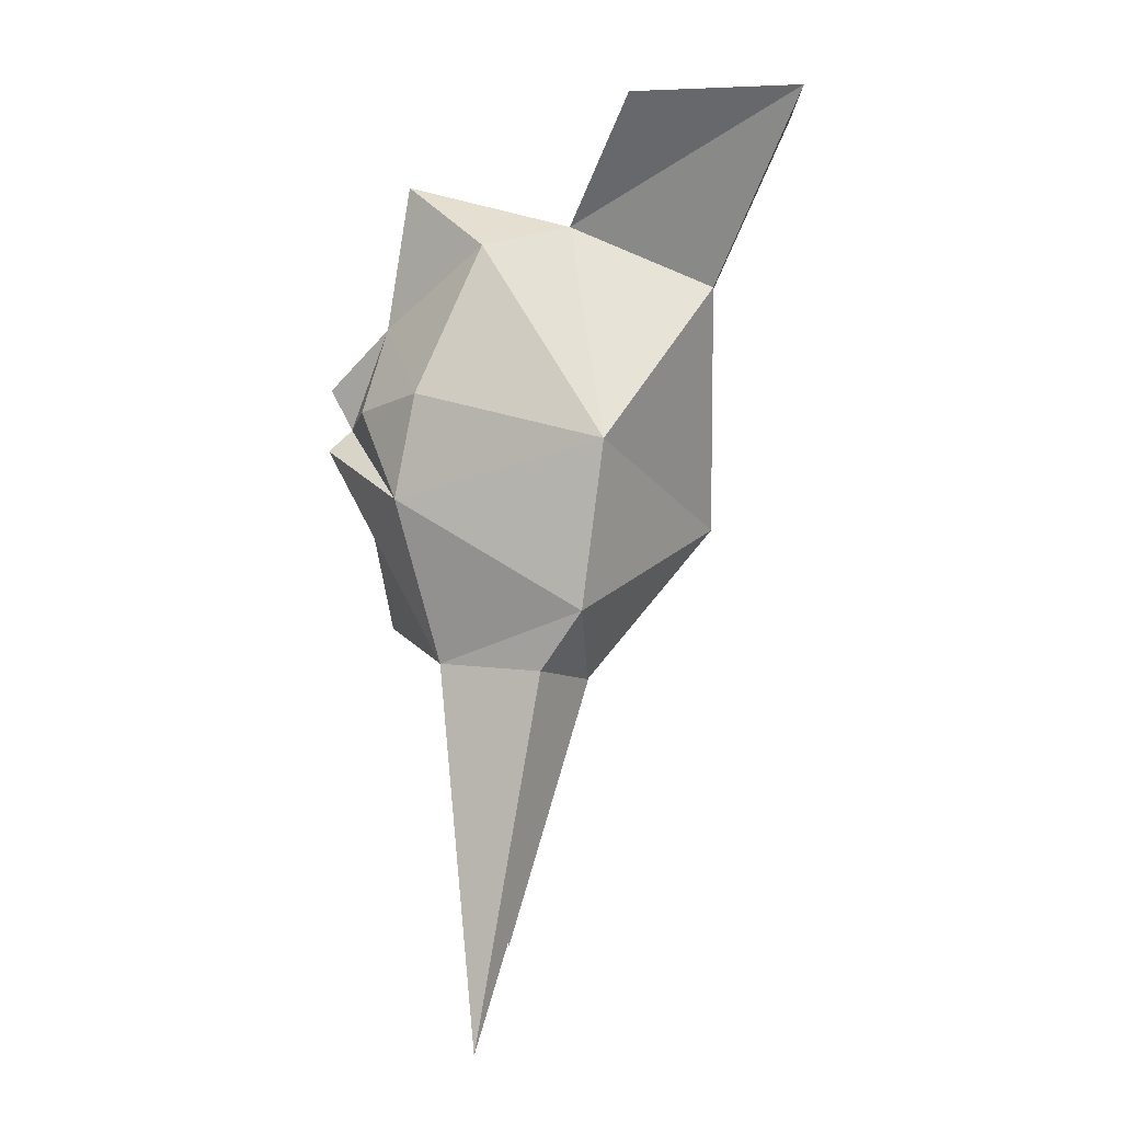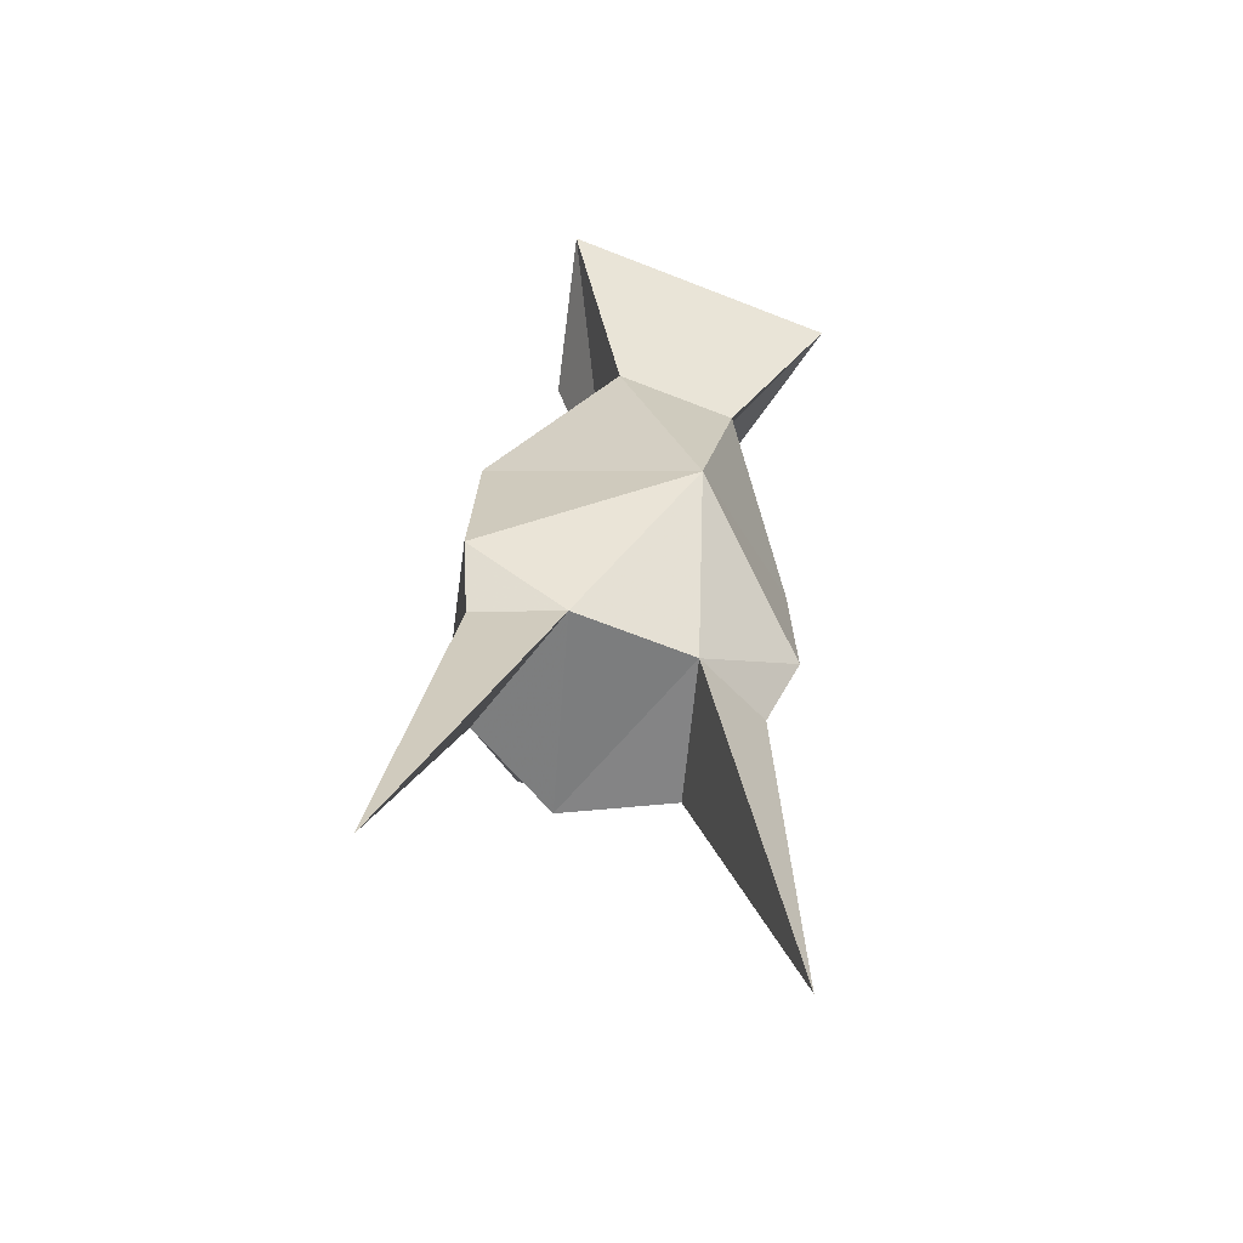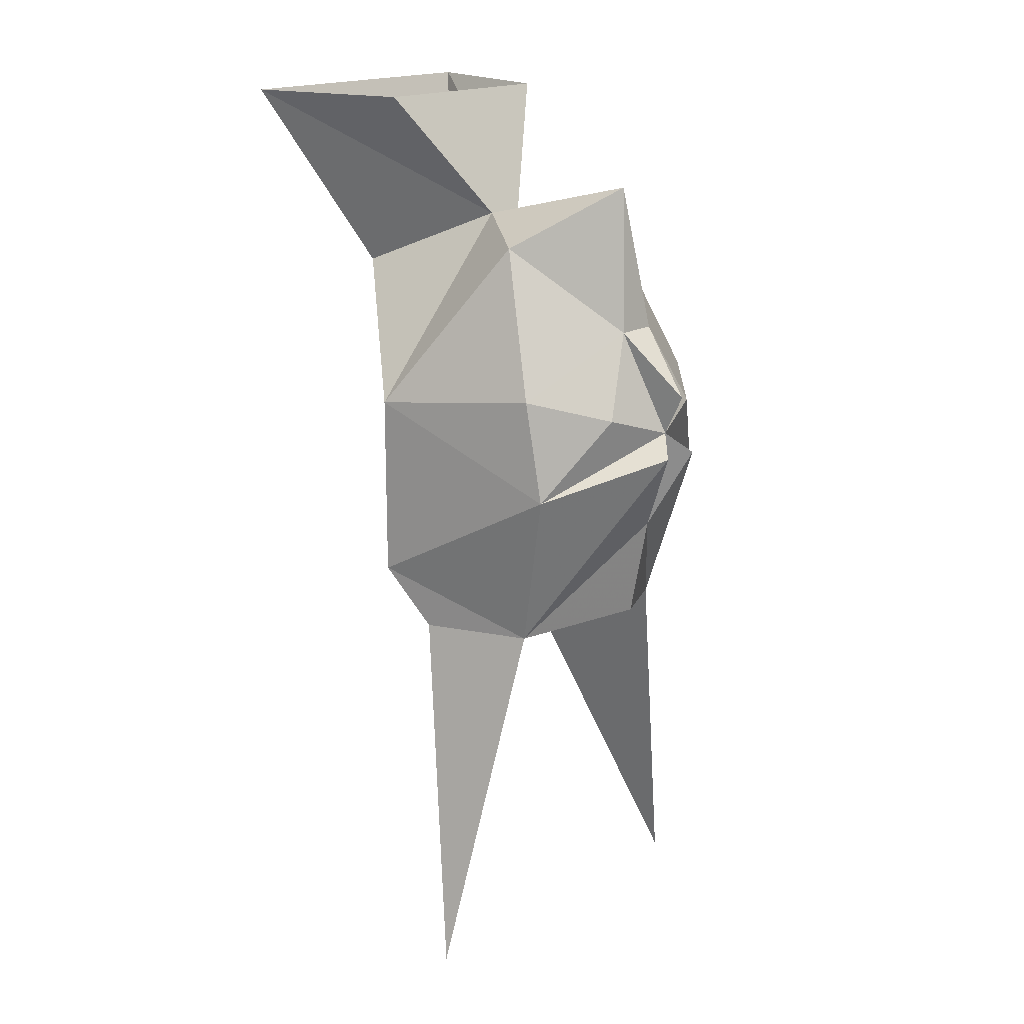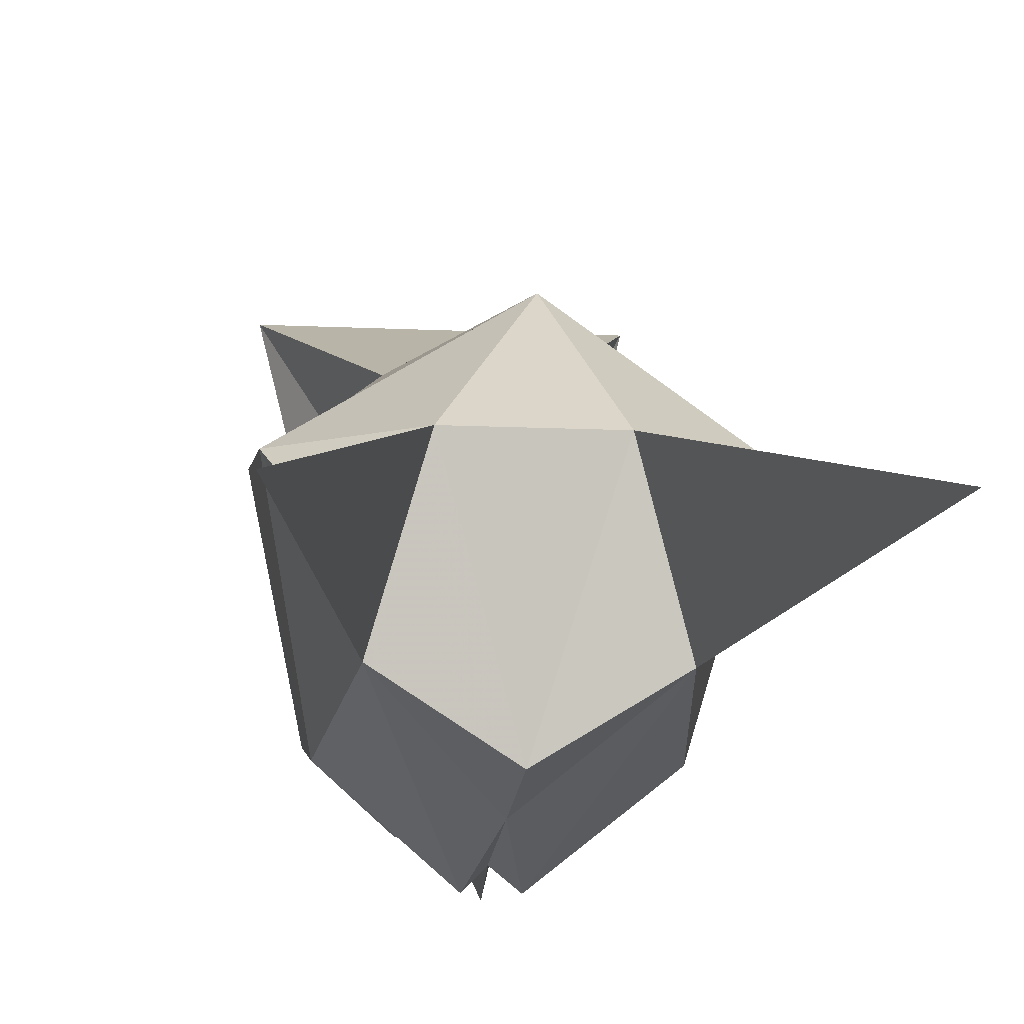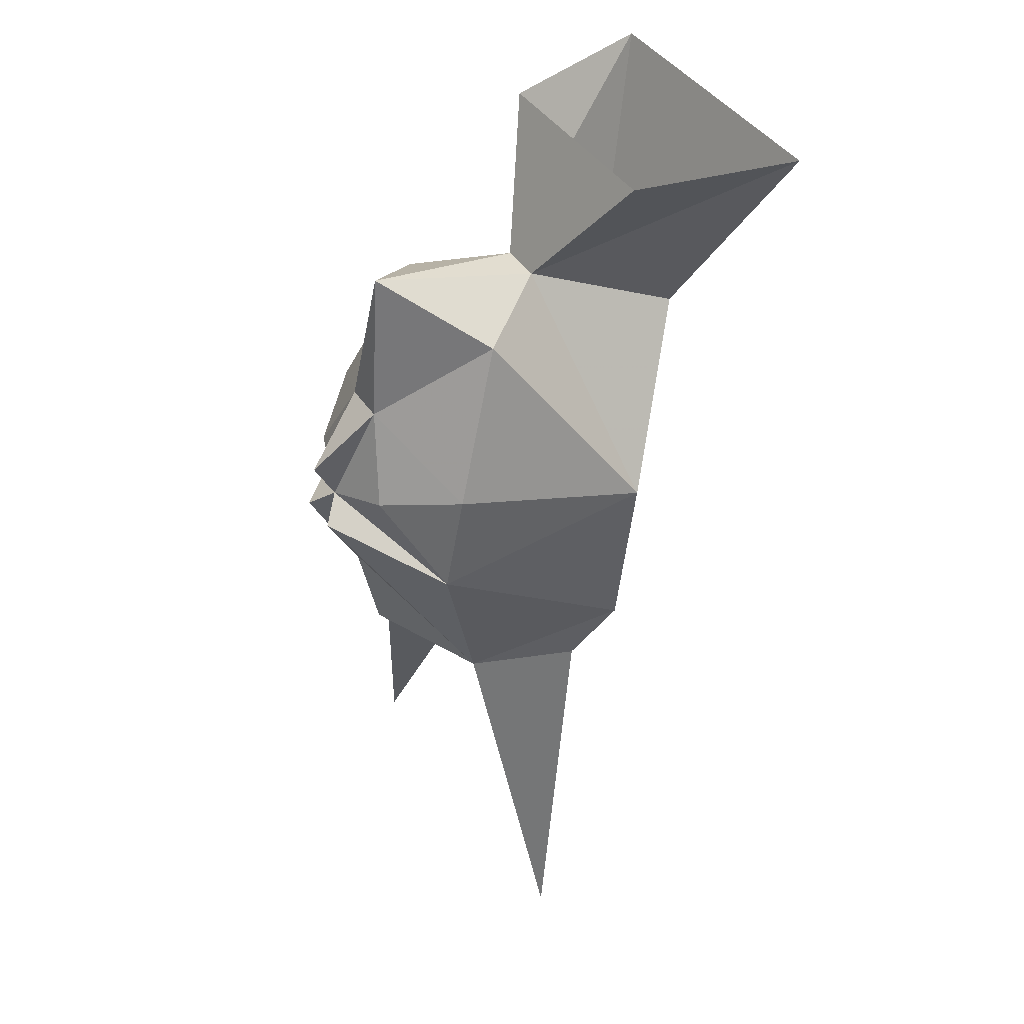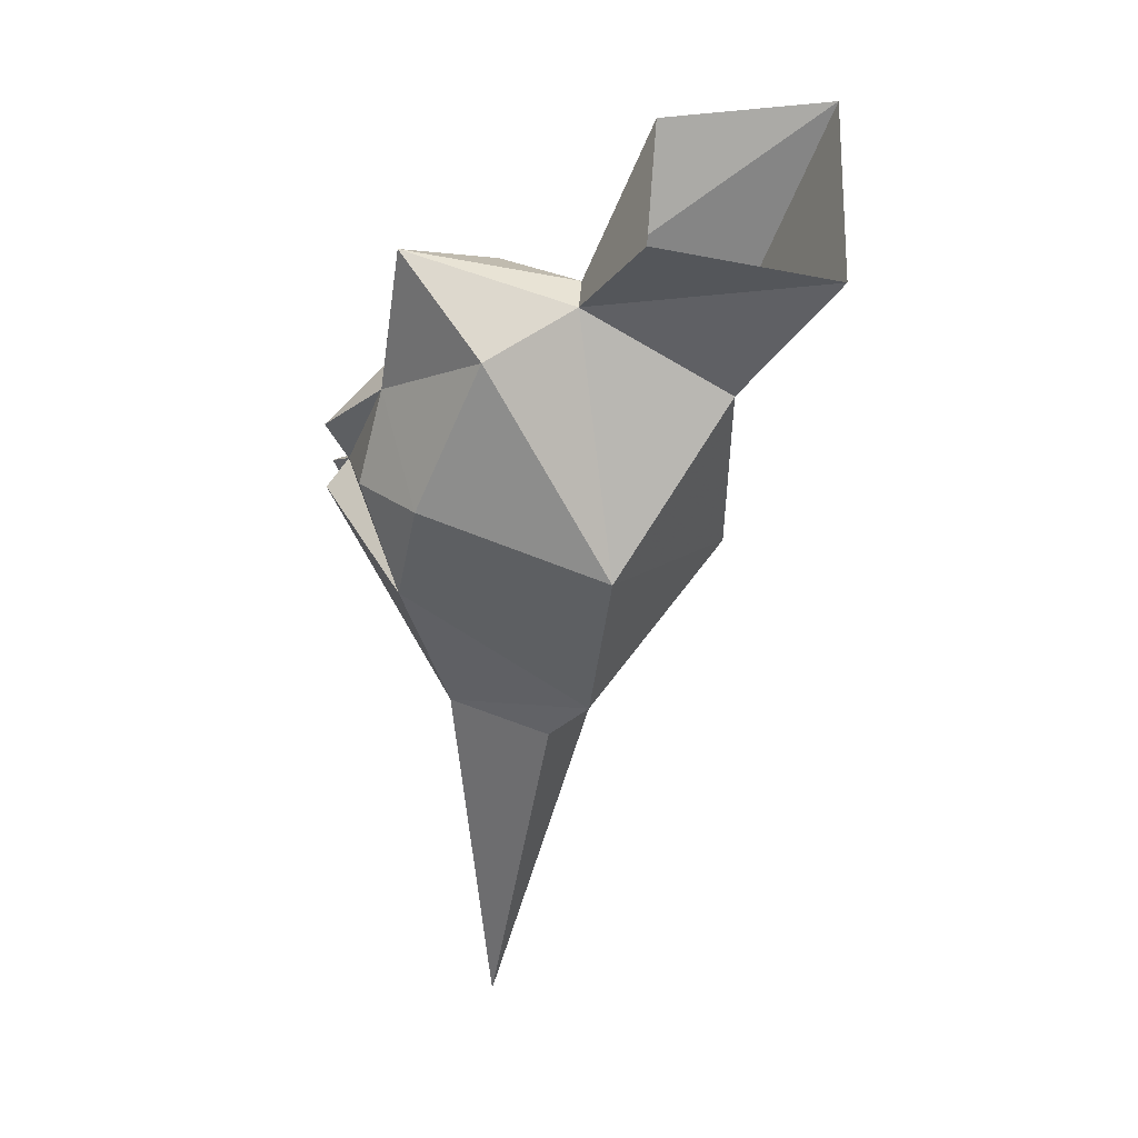
<metadata>
{"format":"obj","ext":"obj","renderer":"f3d","projection":"perspective","resolution":1024,"background":"white","views":[{"elev":5.8,"azim":-86.2,"up":"+Y"},{"elev":-70.1,"azim":-21.2,"up":"+Y"},{"elev":18.1,"azim":132.8,"up":"+Y"},{"elev":-11.0,"azim":-7.0,"up":"+Z"},{"elev":43.2,"azim":-121.5,"up":"+Y"},{"elev":42.6,"azim":-86.0,"up":"+Y"}]}
</metadata>
<code>
v 0.05469 -1.297 -0.07031
v 0.02344 -1.367 -0.1016
v 0.007812 -1.344 -0.1562
v 0.03906 -1.297 -0.1328
v -0.03906 -1.297 -0.1328
v -0.007812 -1.344 -0.1562
v -0.05469 -1.297 -0.07031
v -0.02344 -1.367 -0.1016
v 0.02344 -1.414 -0.2344
v 0.04688 -1.445 -0.2188
v 0 -1.422 -0.2422
v 0.007812 -1.383 -0.2266
v 0.04688 -1.406 -0.2109
v 0.0625 -1.414 -0.1484
v 0.0625 -1.484 -0.1484
v 0.03906 -1.508 -0.2031
v 0.007812 -1.43 -0.25
v 0 -1.461 -0.2344
v -0.007812 -1.43 -0.25
v -0.04688 -1.445 -0.2188
v -0.02344 -1.414 -0.2344
v -0.007812 -1.383 -0.2266
v 0 -1.406 -0.25
v 0 -1.328 -0.2188
v 0.03125 -1.352 -0.1875
v 0.007812 -1.461 -0.1016
v 0.02344 -1.516 -0.1484
v 0.05469 -1.508 -0.1641
v 0.07031 -1.648 -0.1875
v 0 -1.5 -0.2266
v -0.03906 -1.508 -0.2031
v -0.0625 -1.484 -0.1484
v -0.0625 -1.422 -0.1406
v -0.04688 -1.406 -0.2109
v -0.03125 -1.352 -0.1875
v -0.02344 -1.516 -0.1484
v -0.05469 -1.508 -0.1641
v -0.07031 -1.648 -0.1875
f 1 2 3
f 1 3 4
f 4 3 5
f 5 3 6
f 5 6 7
f 7 6 8
f 7 8 2
f 7 2 1
f 9 10 11
f 10 17 11
f 11 19 20
f 11 20 21
f 9 11 12
f 9 12 13
f 9 13 10
f 10 13 14
f 10 14 15
f 10 15 16
f 10 16 17
f 11 17 18
f 11 18 19
f 11 21 22
f 11 22 23
f 11 23 12
f 12 23 22
f 12 22 24
f 12 24 25
f 12 25 13
f 13 25 14
f 14 25 3
f 14 3 2
f 14 2 26
f 14 26 15
f 16 18 17
f 18 31 19
f 19 31 20
f 20 31 32
f 20 32 33
f 20 33 34
f 20 34 21
f 21 34 22
f 22 34 35
f 22 35 24
f 24 35 6
f 24 6 3
f 24 3 25
f 33 32 26
f 33 26 8
f 33 8 6
f 33 6 35
f 33 35 34
f 8 26 2
f 15 26 27
f 15 27 28
f 15 28 16
f 16 27 30
f 16 30 18
f 30 27 36
f 30 36 31
f 30 31 18
f 36 27 26
f 36 26 32
f 36 32 37
f 31 37 32
f 16 28 29
f 16 29 27
f 36 37 38
f 36 38 31
f 31 38 37
f 27 29 28

</code>
